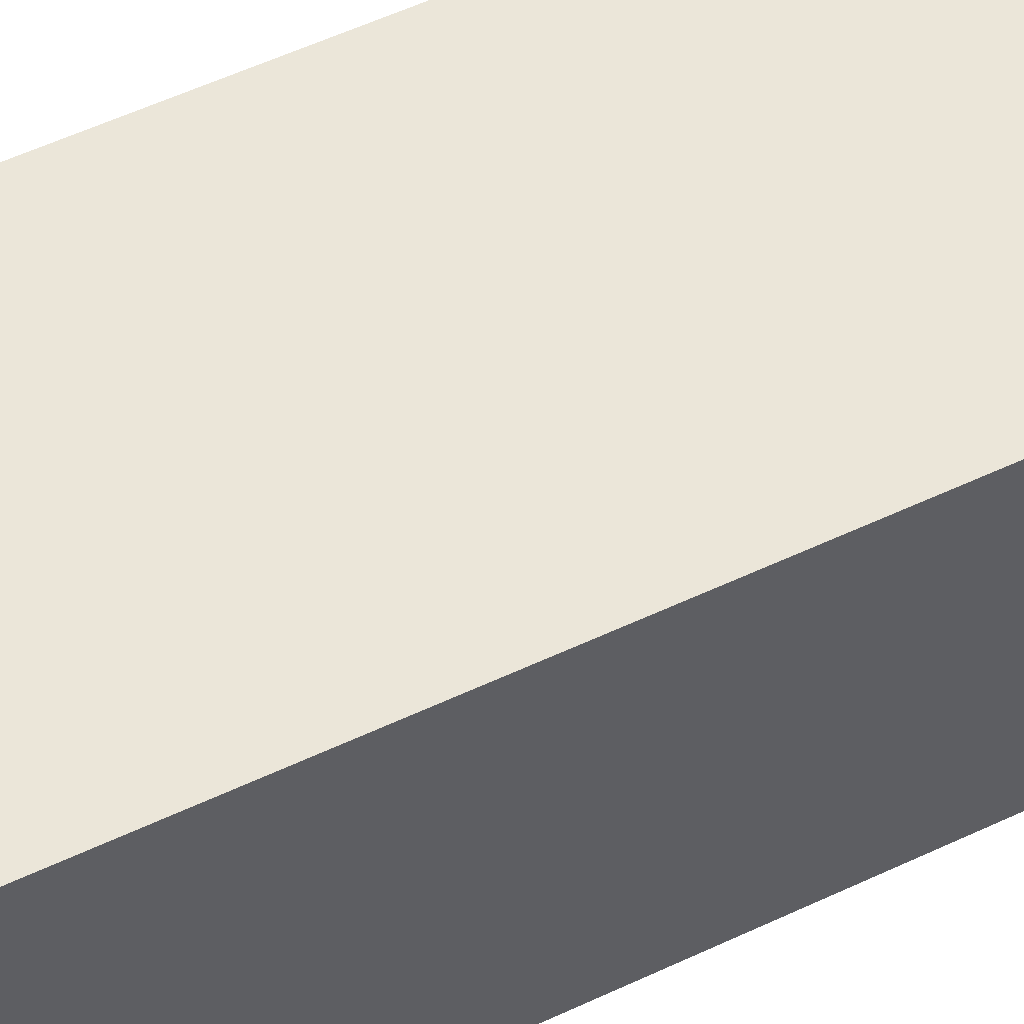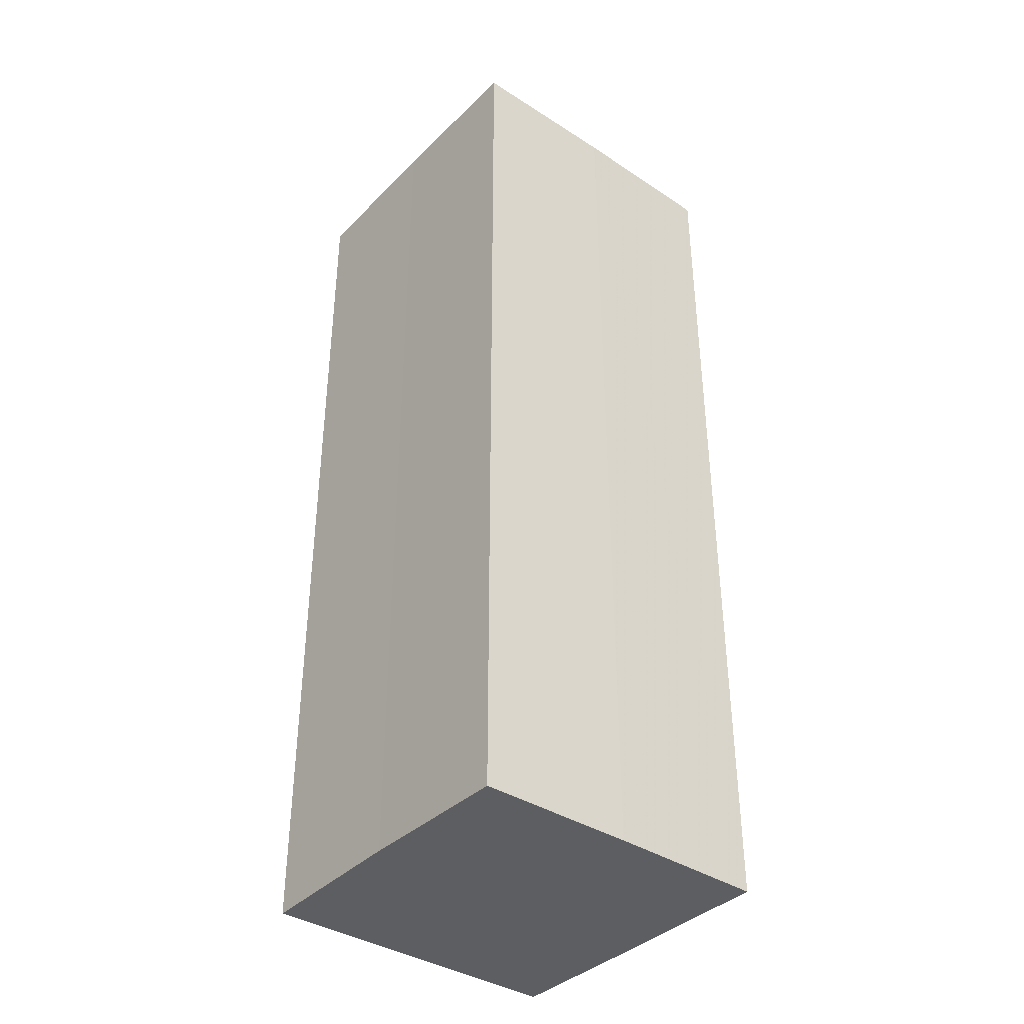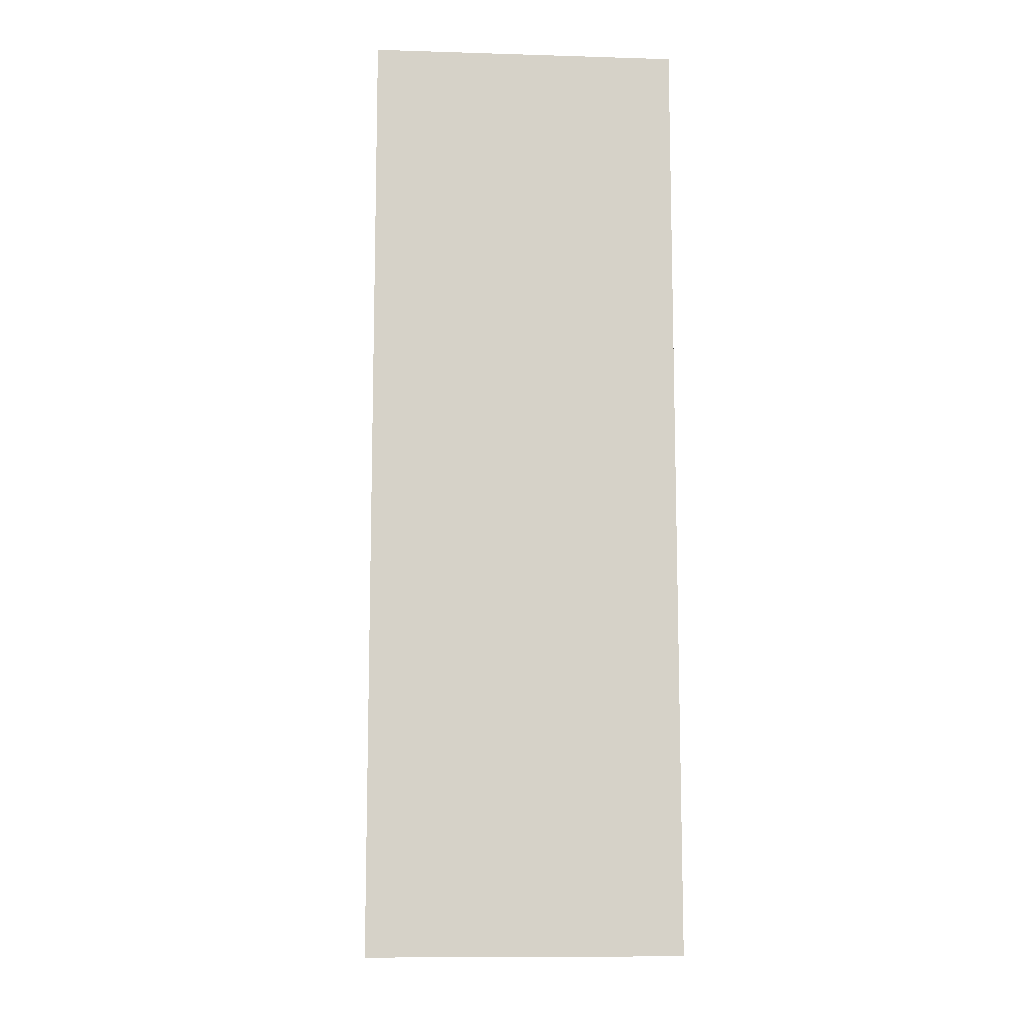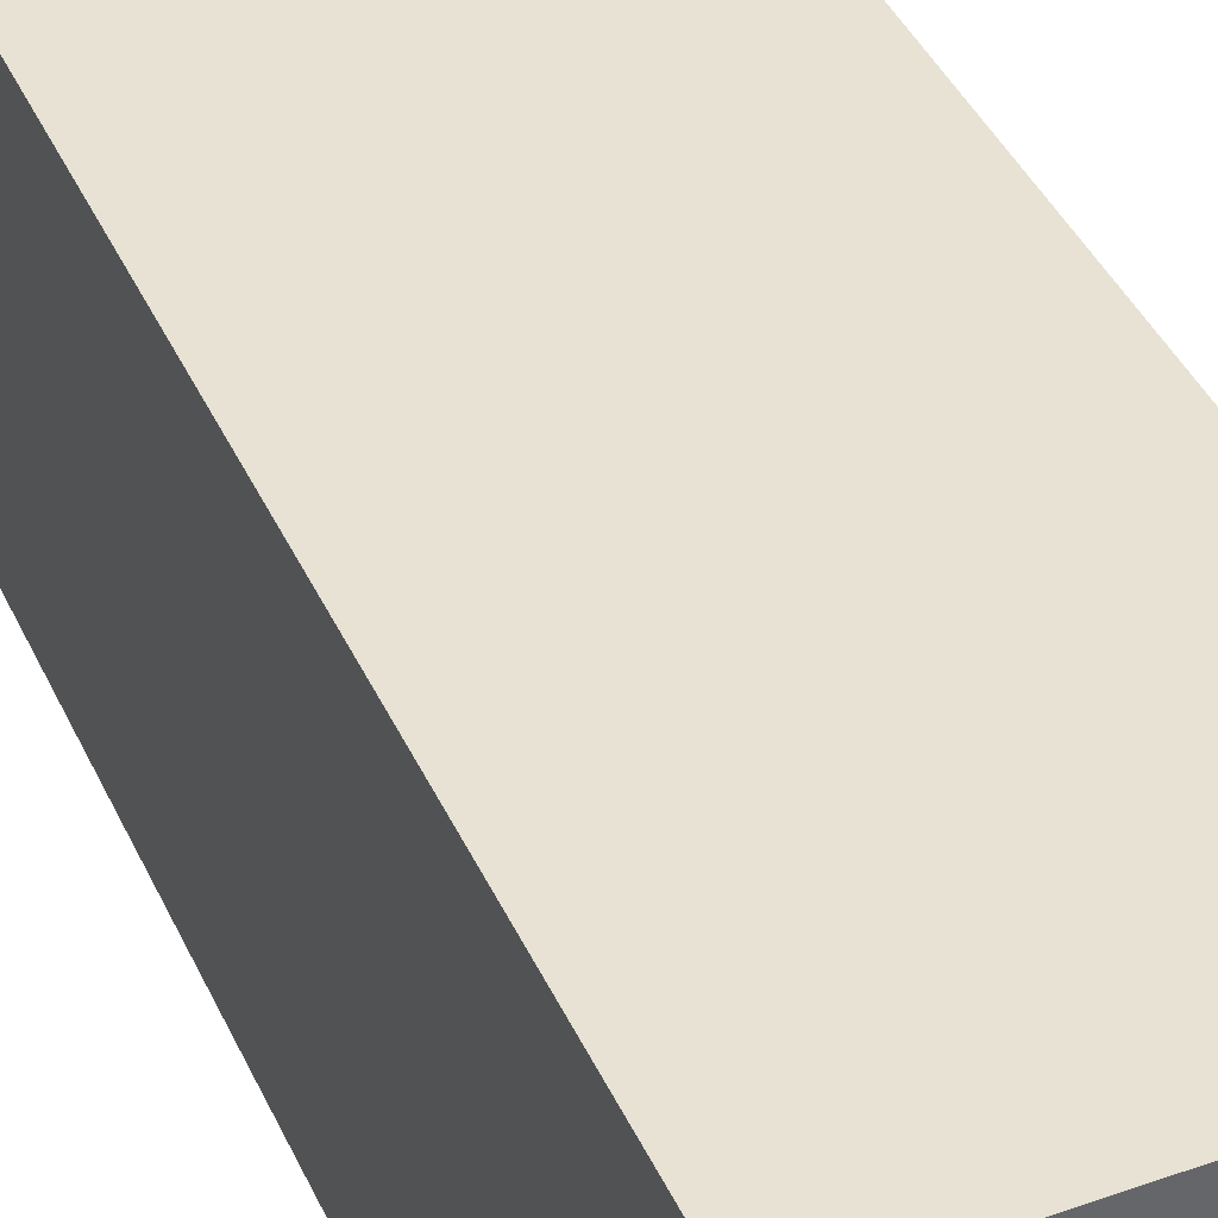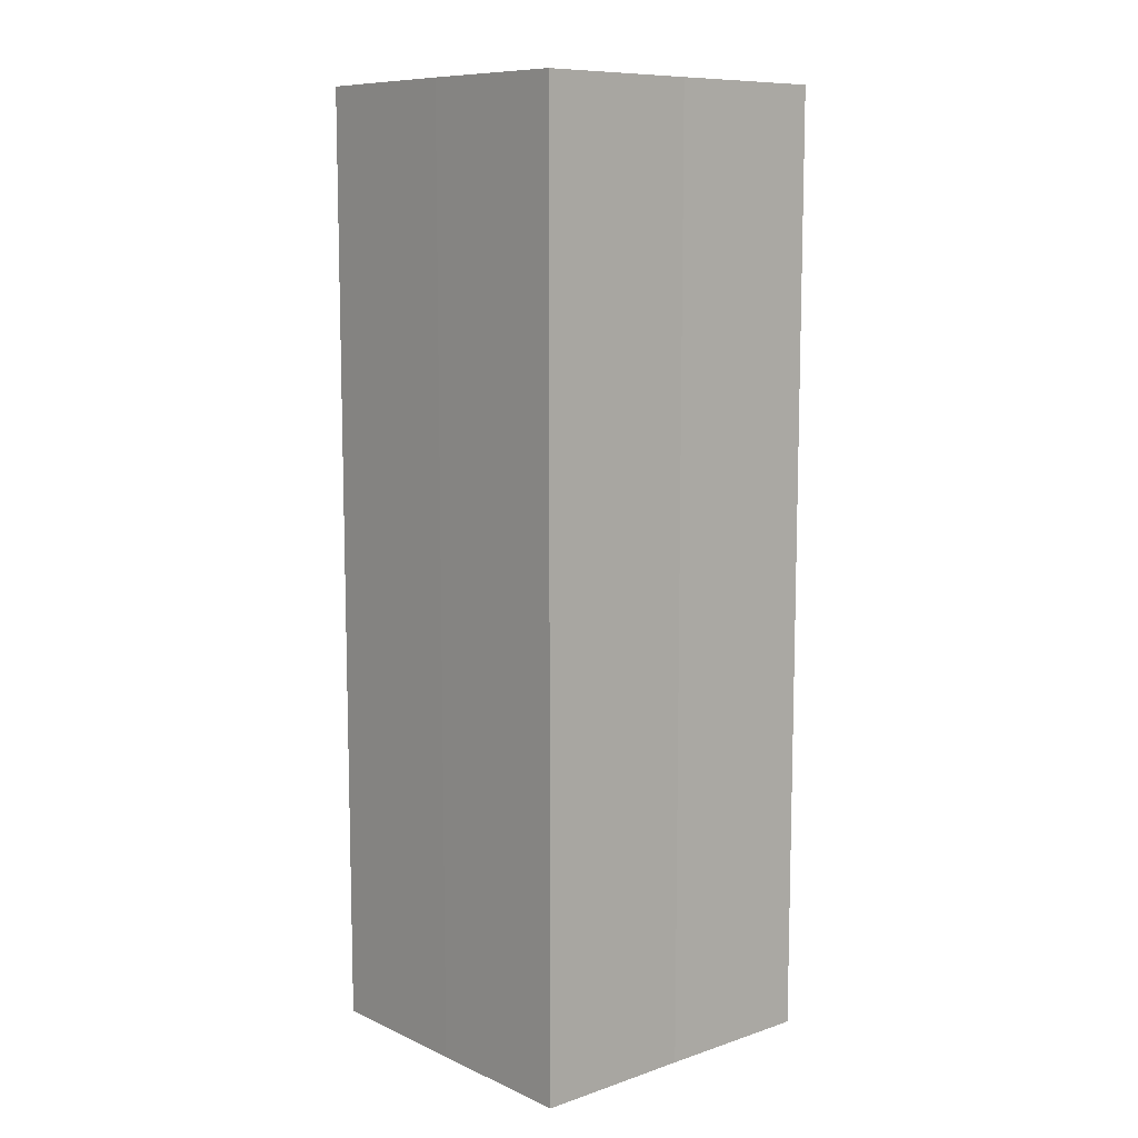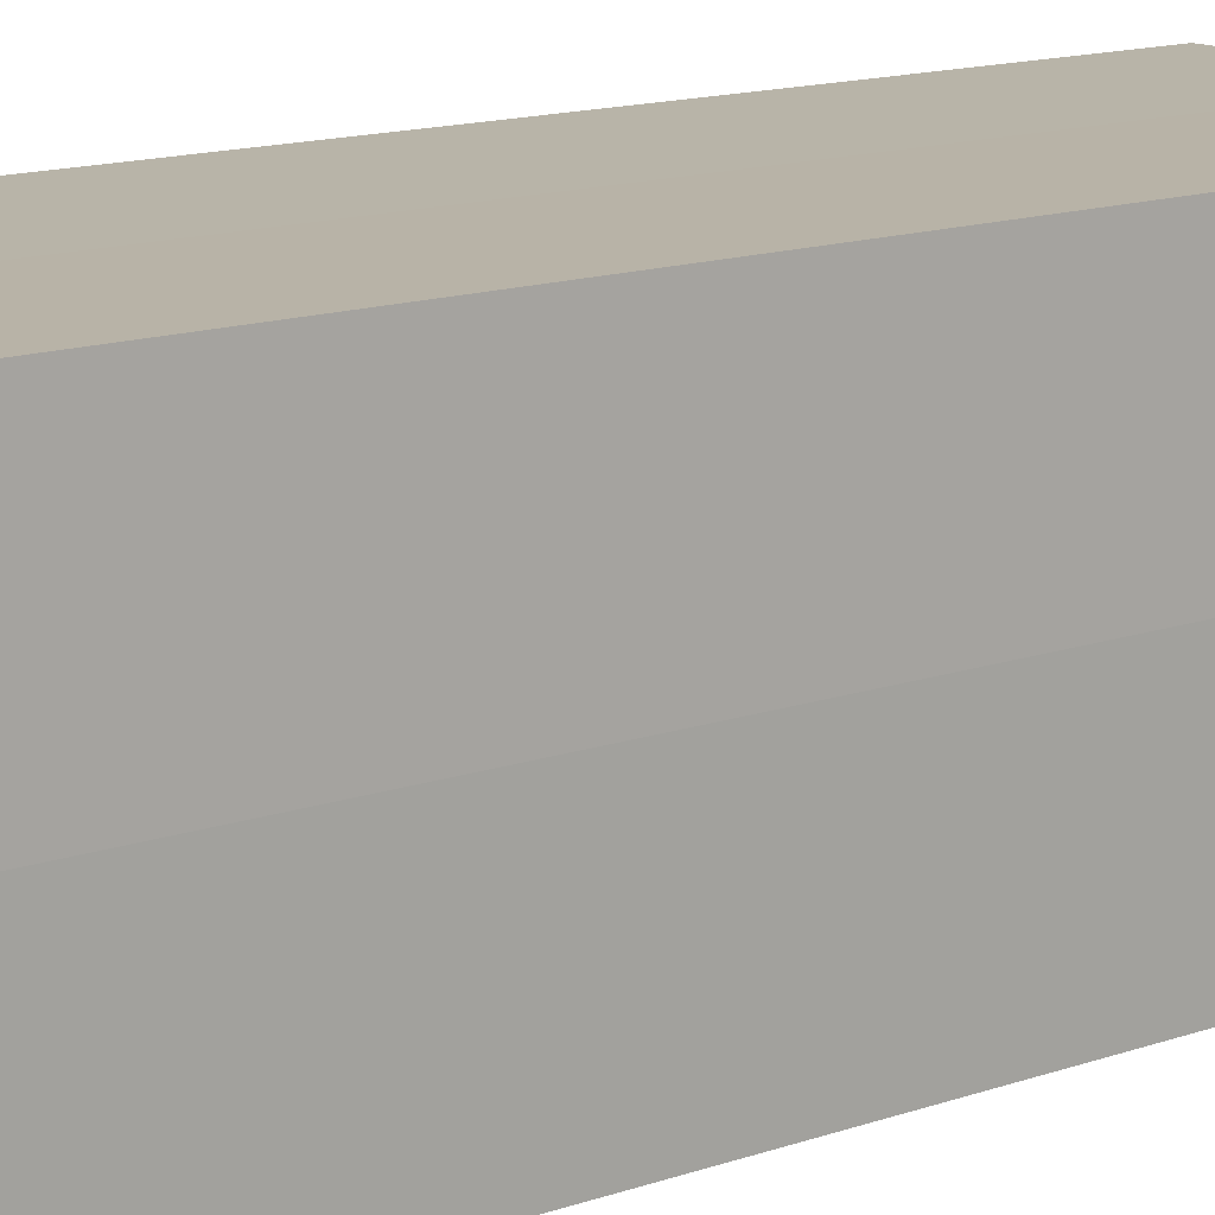
<metadata>
{"format":"obj","ext":"obj","renderer":"f3d","projection":"perspective","resolution":1024,"background":"white","views":[{"elev":57.1,"azim":64.0,"up":"+Y"},{"elev":-38.3,"azim":140.8,"up":"+Z"},{"elev":-10.5,"azim":-94.5,"up":"+Z"},{"elev":39.8,"azim":-22.6,"up":"+Y"},{"elev":9.7,"azim":-131.2,"up":"+Z"},{"elev":12.7,"azim":49.5,"up":"+Y"}]}
</metadata>
<code>
o 12123
v 2248 1859 13.5
v 2248 1859 13.5
v 2248 1859 13.56
v 2248 1859 13.5
v 2248 1859 13.56
v 2248 1859 13.5
v 2248 1859 13.56
v 2248 1859 13.5
v 2248 1859 13.56
v 2248 1859 13.5
v 2248 1859 13.5
v 2248 1859 13.5
v 2248 1859 13.5
v 2248 1859 13.5
v 2248 1859 13.5
v 2248 1859 13.5
v 2248 1859 13.5
v 2248 1859 13.56
v 2248 1859 13.56
v 2248 1859 13.56
v 2248 1859 13.56
v 2248 1859 13.56
v 2248 1859 13.5
v 2248 1859 13.56
v 2248 1859 13.5
v 2248 1859 13.5
v 2248 1859 13.5
v 2248 1859 13.5
v 2248 1859 13.56
v 2248 1859 13.5
v 2248 1859 13.5
v 2248 1859 13.5
v 2248 1859 13.56
v 2248 1859 13.5
v 2248 1859 13.5
v 2248 1859 13.56
v 2248 1859 13.5
v 2248 1859 13.56
v 2248 1859 13.5
v 2248 1859 13.56
v 2248 1859 13.56
v 2248 1859 13.56
v 2248 1859 13.56
v 2248 1859 13.56
v 2248 1859 13.56
v 2248 1859 13.56
v 2248 1859 13.56
v 2248 1859 13.56
v 2248 1859 13.56
v 2248 1859 13.56
f 1 2 3
f 4 1 5
f 5 6 7
f 7 8 9
f 10 8 11
f 10 12 8
f 10 11 13
f 10 14 12
f 10 13 15
f 10 16 14
f 10 15 17
f 10 17 16
f 18 14 19
f 20 13 21
f 22 23 18
f 24 25 20
f 26 27 22
f 27 28 29
f 30 31 24
f 31 32 33
f 34 35 36
f 35 37 38
f 36 39 40
f 40 17 41
f 42 43 44
f 42 45 43
f 42 44 46
f 42 47 45
f 42 46 48
f 42 49 47
f 42 48 50
f 42 50 49

</code>
